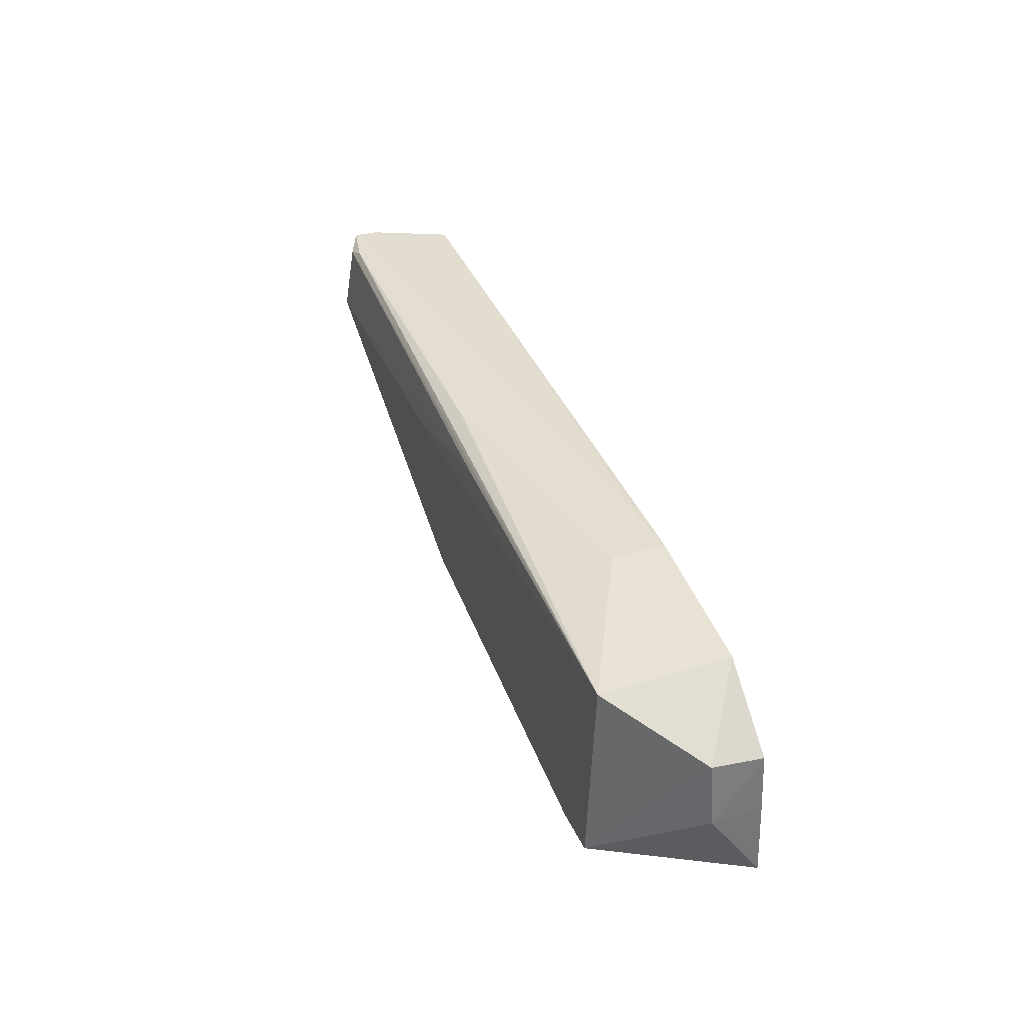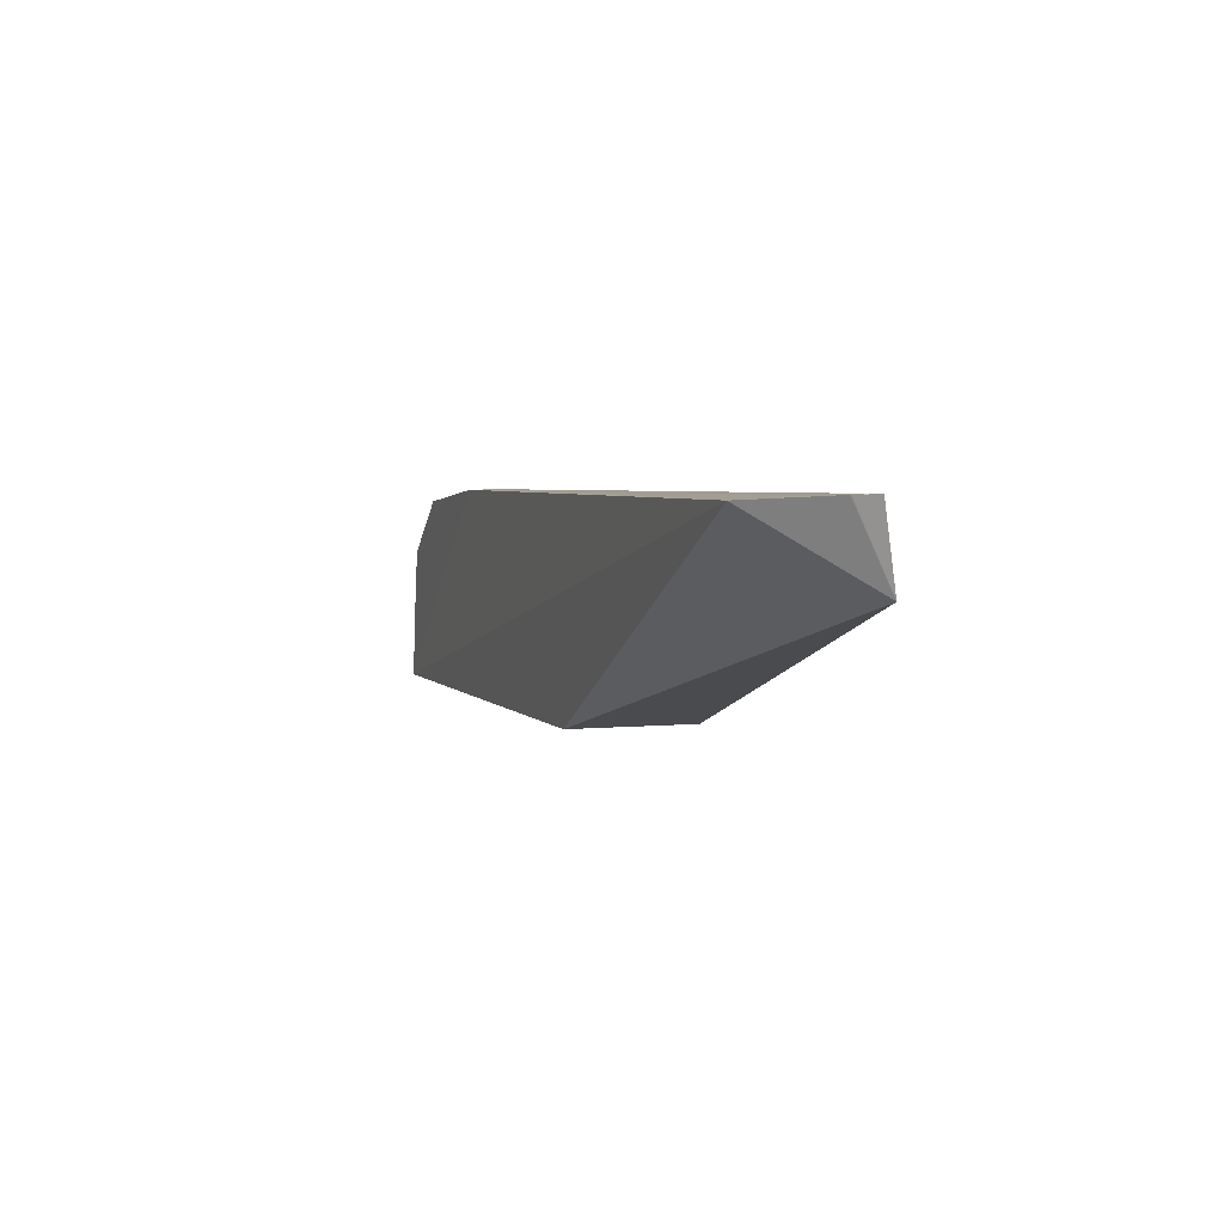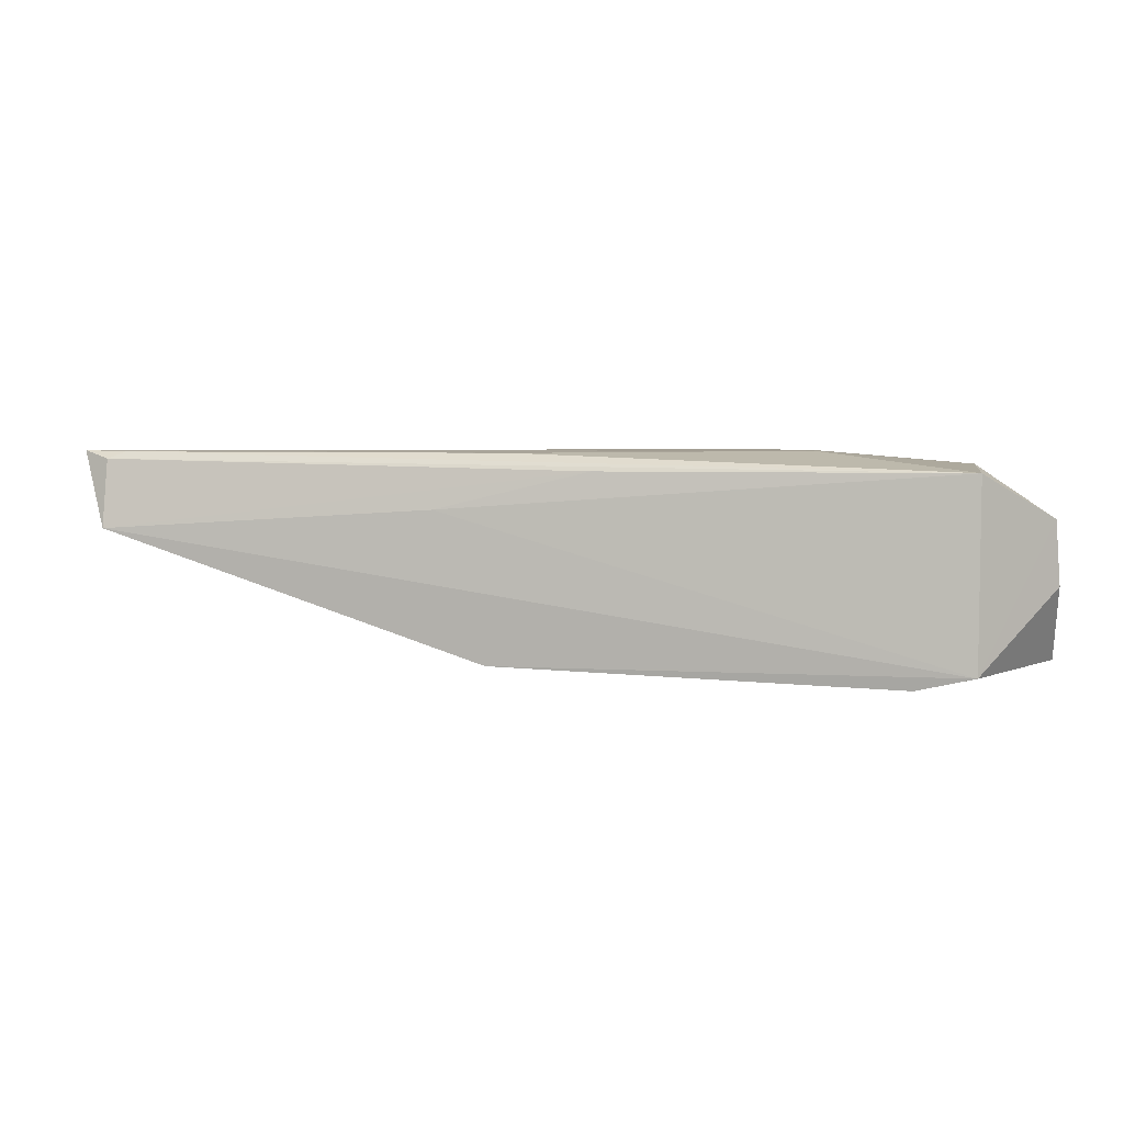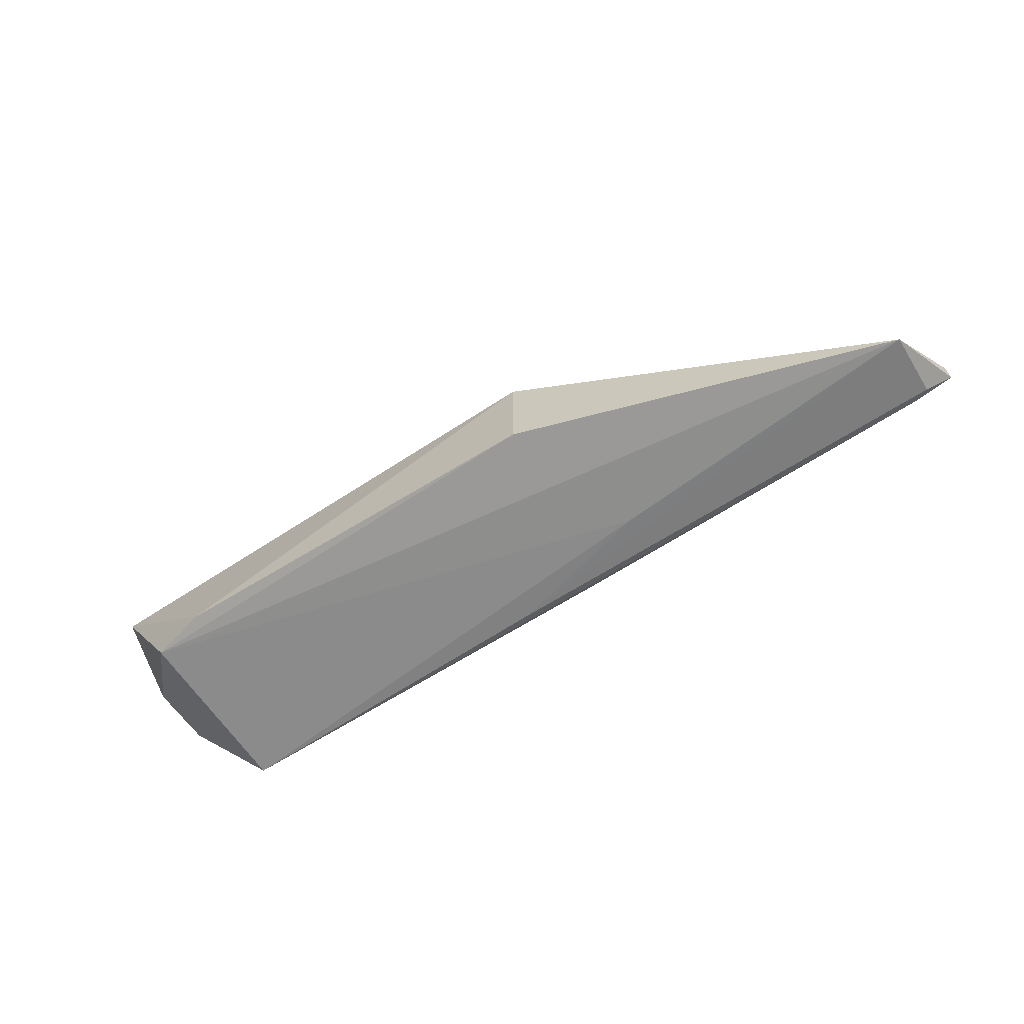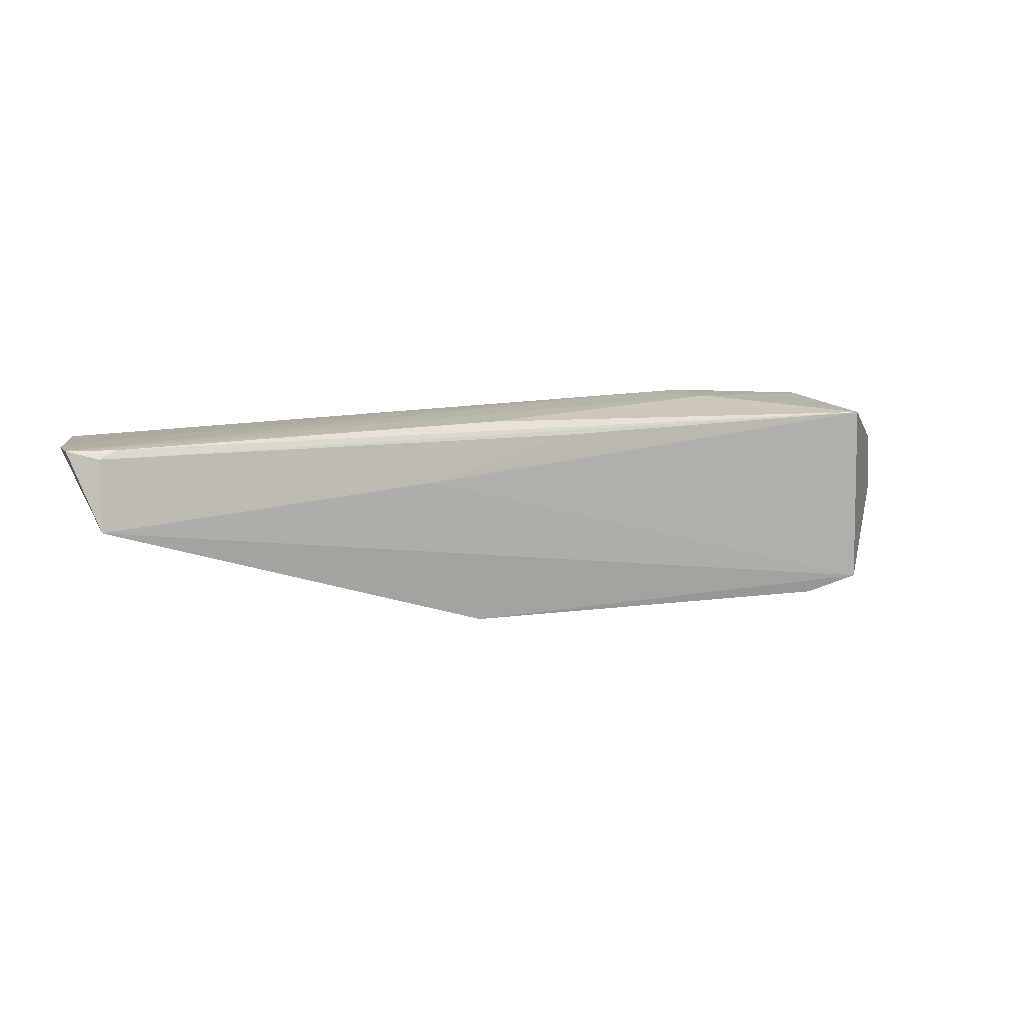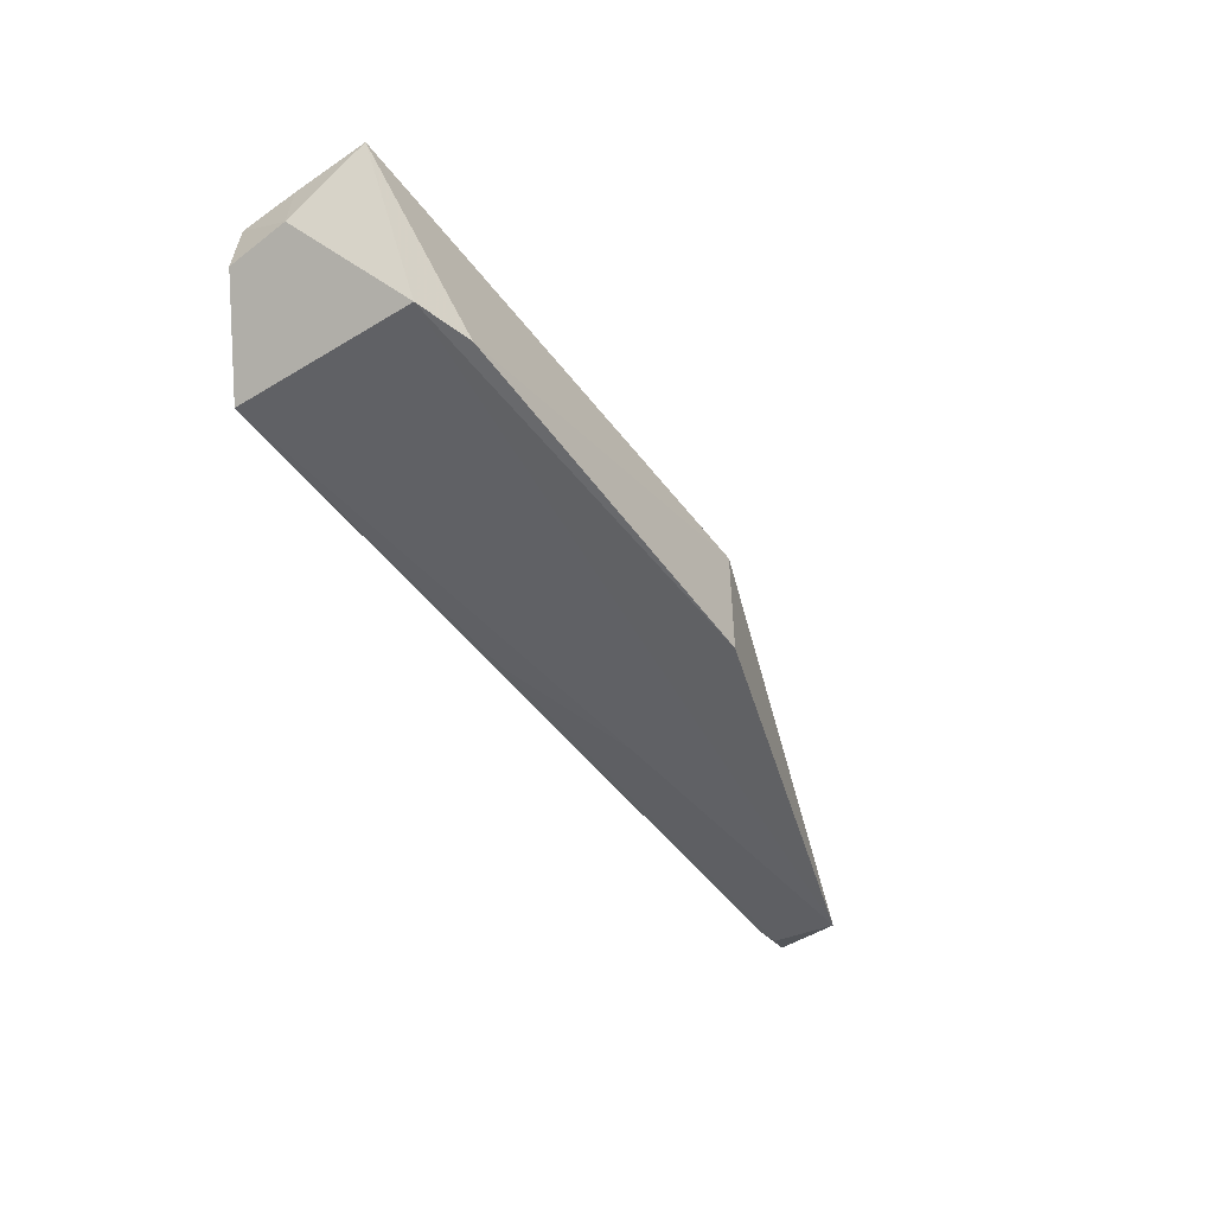
<metadata>
{"format":"obj","ext":"obj","renderer":"f3d","projection":"perspective","resolution":1024,"background":"white","views":[{"elev":35.8,"azim":-109.5,"up":"+Y"},{"elev":3.5,"azim":71.2,"up":"+Y"},{"elev":4.6,"azim":-170.2,"up":"+Y"},{"elev":-65.4,"azim":33.3,"up":"+Z"},{"elev":12.3,"azim":155.4,"up":"+Y"},{"elev":-48.4,"azim":-54.8,"up":"+Z"}]}
</metadata>
<code>
v 0.03539 0.04503 0.01263
v 0.03774 0.04537 0.005591
v -0.02479 0.04547 0.01246
v -0.03864 0.04392 0.001066
v -0.03349 0.02637 0.0007314
v -0.0003143 0.04533 0.002936
v -0.02065 0.04552 0.01201
v 0.001832 0.02752 0.01233
v -0.04524 0.02766 0.01264
v -0.02516 0.0455 0.007686
v 0.03551 0.03875 0.001348
v 0.03314 0.04534 0.00772
v -0.04493 0.03947 0.01231
v -0.03856 0.02754 0.0004491
v -0.03845 0.04435 0.0123
v 0.0377 0.04543 0.00353
v 0.00183 0.02752 0.001322
v 0.006275 0.04061 0.001127
v -0.04539 0.03434 0.00813
v -0.04499 0.03994 0.007858
v -0.04511 0.03434 0.01247
v 0.03775 0.04542 0.003359
v 0.03776 0.04538 0.005481
v 0.03534 0.04473 0.00225
v -0.007154 0.04389 0.001383
v 0.03375 0.04534 0.002607
f 7 3 1
f 9 5 8
f 9 8 1
f 9 1 3
f 10 6 4
f 10 3 7
f 11 2 1
f 11 1 8
f 12 7 1
f 14 5 9
f 15 10 4
f 15 3 10
f 15 9 3
f 16 10 7
f 16 6 10
f 17 11 8
f 17 8 5
f 17 14 11
f 17 5 14
f 18 14 4
f 18 11 14
f 19 14 9
f 20 15 4
f 20 13 15
f 20 19 13
f 20 4 14
f 20 14 19
f 21 15 13
f 21 9 15
f 21 19 9
f 21 13 19
f 22 6 16
f 23 22 16
f 23 2 11
f 23 11 22
f 23 12 1
f 23 1 2
f 23 16 7
f 23 7 12
f 24 22 11
f 25 18 4
f 25 4 24
f 25 24 11
f 25 11 18
f 26 24 4
f 26 4 6
f 26 6 22
f 26 22 24

</code>
